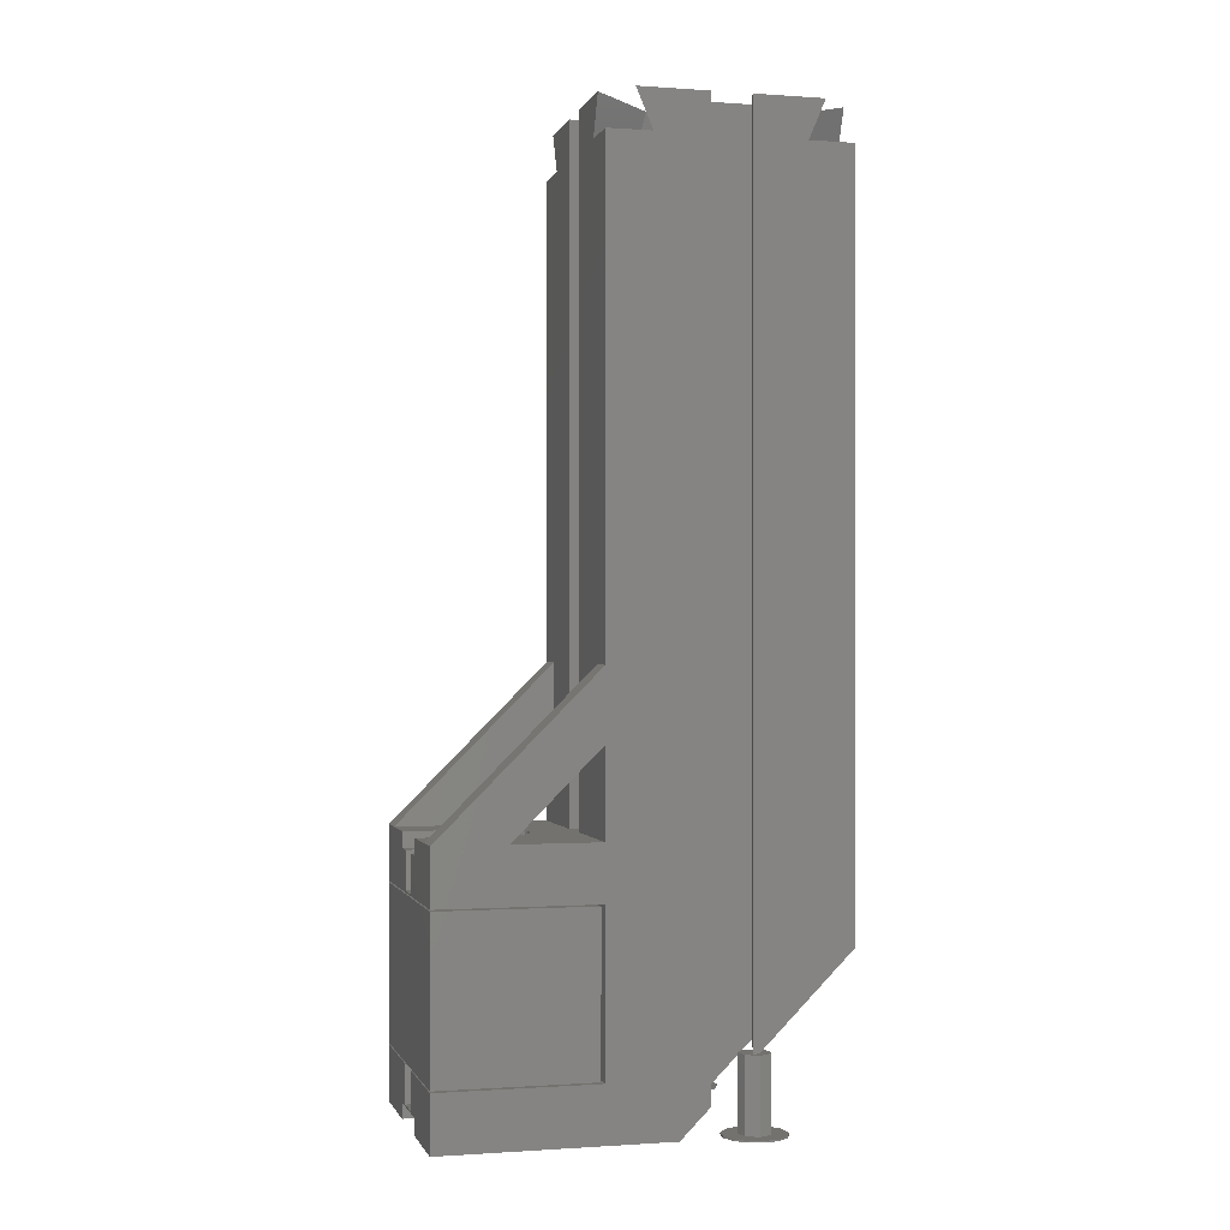
<metadata>
{"format":"stl","ext":"stl","renderer":"f3d","projection":"perspective","resolution":1024,"background":"white","views":[{"elev":-0.6,"azim":75.4,"up":"+Z"}]}
</metadata>
<code>
# stl→obj: 473 verts, 950 faces
v 9.96 22.97 66
v 9.96 23.03 59
v 9.96 23.03 66
v 9.96 22.97 59
v 10 23.04 66
v 10 23.04 59
v 10 22.96 66
v 10 22.96 59
v 2 15.05 59
v 2.043 15 59
v 2.048 15.02 59
v 1.957 15 59
v 1.952 15.02 59
v 2 15.05 66
v 1.952 15.02 66
v 1.957 15 66
v 2.048 15.02 66
v 2.043 15 66
v 9.95 20 3.323
v 8.132 22.53 4.99
v 7.814 22.21 3.492
v 7.911 22.04 3.323
v 10.66 20 4.99
v 7.778 22.17 4.99
v 7.778 22.17 3.456
v 9.95 20 4.99
v 15 15.66 115
v 7.073 21.47 120
v 8.132 22.53 115
v 15 13.54 120
v 11.46 10 120
v 2.475 16.87 115
v 3.533 17.93 120
v 9.343 10 115
v 15 10 115
v -8.132 22.53 115
v -3.533 17.93 120
v -7.073 21.47 120
v -2.475 16.87 115
v -11.46 10 120
v -9.343 10 115
v -15 15.66 115
v -15 13.54 120
v -15 10 115
v -2.475 33.13 115
v -7.073 28.53 120
v -3.533 32.07 120
v -8.132 27.47 115
v -11.46 40 120
v -9.343 40 115
v -15 34.34 115
v -15 40 115
v -15 36.46 120
v 7.073 28.53 120
v 2.475 33.13 115
v 3.533 32.07 120
v 8.132 27.47 115
v 15 34.34 115
v 15 36.46 120
v 9.343 40 115
v 15 40 115
v 11.46 40 120
v -2.5 10 120
v -4 15 34.2
v -4 15 120
v -2.5 10 34.2
v 2.5 10 34.2
v 4 15 120
v 4 15 34.2
v 2.5 10 120
v -15 10 45.2
v -15 10 34.2
v -11 10 45.2
v -11 10 54.2
v -15 10 54.2
v 11 10 54.2
v 11 10 45.2
v 15 10 34.2
v 15 10 45.2
v 15 10 54.2
v 15 22.5 3.784
v 10 21 120
v 15 22.5 120
v 10 21 2.284
v 10 29 10.28
v 15 27.5 120
v 10 29 120
v 15 27.5 9.5
v 12.61 28.22 9.5
v 15 40 21.28
v 15 28.22 9.5
v 15 -1 34.2
v 15 10 27.2
v 15 -10 27.2
v 15 -10 34.2
v 15 10 7
v 15 18.72 0
v 15 -10 0
v 15 -10 7
v 4 35 120
v 2.5 40 21.28
v 4 35 16.28
v 2.5 40 120
v -4 35 120
v -2.5 40 21.28
v -2.5 40 120
v -4 35 16.28
v -15 40 21.28
v -15 27.5 120
v -10 29 10.28
v -10 29 120
v -15 27.5 9.5
v -12.61 28.22 9.5
v -10 21 120
v -15 22.5 3.784
v -15 22.5 120
v -10 21 2.284
v -15 28.22 9.5
v -15 -1 34.2
v -15 -10 34.2
v -15 -10 27.2
v -15 10 27.2
v -15 10 7
v -15 -10 0
v -15 18.72 0
v -15 -10 7
v 4.5 25 119.5
v 4.111 26.83 8.115
v 4.5 25 6.284
v 4.111 26.83 119.5
v -0.4704 29.48 10.76
v 1.391 29.28 119.5
v -0.4704 29.48 119.5
v 1.391 29.28 10.56
v 3.011 28.34 9.628
v 3.011 28.34 119.5
v 1.391 20.72 2.005
v -0.4704 20.52 119.5
v 1.391 20.72 119.5
v -0.4704 20.52 1.809
v 3.011 21.66 2.94
v 3.011 21.66 119.5
v -3.641 27.64 119.5
v -2.25 28.9 10.18
v -2.25 28.9 119.5
v -3.641 27.64 8.929
v -4.402 25.94 119.5
v -4.402 25.94 7.22
v 4.111 23.17 119.5
v 4.111 23.17 4.454
v -4.402 24.06 119.5
v -4.402 24.06 5.349
v -2.25 21.1 2.387
v -2.25 21.1 119.5
v -3.641 22.36 3.639
v -3.641 22.36 119.5
v 4.566 23.01 120
v 4.99 25 120
v 1.505 20.25 120
v -0.5216 20.04 120
v -4.881 26.04 120
v -4.881 23.96 120
v 4.537 22.94 120
v 4.559 22.97 120
v 4.566 26.99 120
v -2.459 20.67 120
v -2.495 20.68 120
v -4.052 22.1 120
v -4.037 22.07 120
v 1.505 29.75 120
v 1.542 29.75 120
v 4.537 27.06 120
v 3.339 28.71 120
v 4.559 27.03 120
v 1.574 20.27 120
v 1.542 20.25 120
v 3.339 21.29 120
v -4.009 22.04 120
v -2.459 29.33 120
v -2.495 29.32 120
v -4.052 27.9 120
v -4.009 27.96 120
v -0.5216 29.96 120
v -4.037 27.93 120
v 1.574 29.73 120
v -4.5 -10 0
v -4.5 0 0
v 4.5 0 0
v 4.5 -10 0
v 4.445 0.704 0
v 4.28 1.391 0
v 4.01 2.043 0
v 3.641 2.645 0
v 3.182 3.182 0
v 2.645 3.641 0
v 2.043 4.01 0
v 1.391 4.28 0
v 0.704 4.445 0
v 0 4.5 0
v -0.704 4.445 0
v -1.391 4.28 0
v -2.043 4.01 0
v -2.645 3.641 0
v -3.182 3.182 0
v -4.445 0.704 0
v -4.28 1.391 0
v -4.01 2.043 0
v -3.641 2.645 0
v 1.391 4.28 34.2
v 2.043 4.01 34.2
v 0.704 4.445 34.2
v 0 4.5 34.2
v -0.704 4.445 34.2
v -1.391 4.28 34.2
v -2.043 4.01 34.2
v 11 -1 34.2
v 4.5 -10 34.2
v 4.5 0 34.2
v 4.01 2.043 34.2
v 4.445 0.704 34.2
v 4.28 1.391 34.2
v 3.641 2.645 34.2
v 3.182 3.182 34.2
v 2.645 3.641 34.2
v 11 -10 34.2
v -2.645 3.641 34.2
v -3.182 3.182 34.2
v -3.641 2.645 34.2
v -4.01 2.043 34.2
v -11 -1 34.2
v -4.5 0 34.2
v -4.5 -10 34.2
v -4.445 0.704 34.2
v -4.28 1.391 34.2
v -11 -10 34.2
v -4.5 -10 32.2
v -2.15 -10 27.4
v -2.15 -10 32.2
v 2.15 -10 27.4
v 2.15 -10 32.2
v 4.5 -10 32.2
v -4.5 -10 2
v -2.15 -10 7
v -2.15 -10 2.2
v 2.15 -10 2.2
v 4.5 -10 2
v 2.15 -10 7
v 2.15 0 7
v 2.124 0.3363 7
v 2.045 0.6644 7
v 1.916 0.9761 7
v 1.739 1.264 7
v 1.52 1.52 7
v 1.264 1.739 7
v 0.9761 1.916 7
v 0.6644 2.045 7
v 0.3363 2.124 7
v 0 2.15 7
v -0.3363 2.124 7
v -0.6644 2.045 7
v -0.9761 1.916 7
v -1.264 1.739 7
v -1.52 1.52 7
v -1.739 1.264 7
v -1.916 0.9761 7
v -2.045 0.6644 7
v -2.124 0.3363 7
v -2.15 0 7
v 4.445 0.704 2
v 4.5 0 2
v -4.5 0 2
v 4.01 2.043 2
v 4.28 1.391 2
v -4.01 2.043 2
v -3.641 2.645 2
v 3.641 2.645 2
v 3.182 3.182 2
v 2.645 3.641 2
v 2.043 4.01 2
v 1.391 4.28 2
v 0.704 4.445 2
v 0 4.5 2
v -0.704 4.445 2
v -1.391 4.28 2
v -2.043 4.01 2
v -2.645 3.641 2
v -3.182 3.182 2
v -4.28 1.391 2
v -4.445 0.704 2
v -2.15 0 2.2
v 2.045 0.6644 2.2
v 1.916 0.9761 2.2
v 2.15 0 2.2
v 2.124 0.3363 2.2
v -2.045 0.6644 2.2
v -2.124 0.3363 2.2
v 1.739 1.264 2.2
v -1.52 1.52 2.2
v -1.264 1.739 2.2
v 1.52 1.52 2.2
v 1.264 1.739 2.2
v 0.9761 1.916 2.2
v 0.6644 2.045 2.2
v 0.3363 2.124 2.2
v 0 2.15 2.2
v -0.3363 2.124 2.2
v -0.6644 2.045 2.2
v -0.9761 1.916 2.2
v -1.739 1.264 2.2
v -1.916 0.9761 2.2
v -4.5 0 32.2
v 4.28 1.391 32.2
v 4.01 2.043 32.2
v -3.641 2.645 32.2
v -4.01 2.043 32.2
v 4.5 0 32.2
v 4.445 0.704 32.2
v 0.704 4.445 32.2
v 1.391 4.28 32.2
v -4.445 0.704 32.2
v 3.641 2.645 32.2
v -2.043 4.01 32.2
v -1.391 4.28 32.2
v -4.28 1.391 32.2
v 2.124 0.3363 32.2
v 2.15 0 32.2
v 3.182 3.182 32.2
v 2.045 0.6644 32.2
v 1.264 1.739 32.2
v 2.645 3.641 32.2
v 2.043 4.01 32.2
v 1.916 0.9761 32.2
v 1.739 1.264 32.2
v 1.52 1.52 32.2
v 0.9761 1.916 32.2
v 0.6644 2.045 32.2
v 0.3363 2.124 32.2
v 0 4.5 32.2
v 0 2.15 32.2
v -0.3363 2.124 32.2
v -0.704 4.445 32.2
v -0.6644 2.045 32.2
v -0.9761 1.916 32.2
v -1.264 1.739 32.2
v -2.645 3.641 32.2
v -1.52 1.52 32.2
v -3.182 3.182 32.2
v -1.739 1.264 32.2
v -1.916 0.9761 32.2
v -2.045 0.6644 32.2
v -2.124 0.3363 32.2
v -2.15 0 32.2
v -2.15 0 27.4
v 2.045 0.6644 27.4
v 1.916 0.9761 27.4
v 2.15 0 27.4
v 2.124 0.3363 27.4
v -2.045 0.6644 27.4
v -2.124 0.3363 27.4
v 1.739 1.264 27.4
v -1.52 1.52 27.4
v -1.264 1.739 27.4
v 1.52 1.52 27.4
v 1.264 1.739 27.4
v 0.9761 1.916 27.4
v 0.6644 2.045 27.4
v 0.3363 2.124 27.4
v 0 2.15 27.4
v -0.3363 2.124 27.4
v -0.6644 2.045 27.4
v -0.9761 1.916 27.4
v -1.739 1.264 27.4
v -1.916 0.9761 27.4
v -15 -10 7.2
v -15 9.5 27
v -15 9.5 7.2
v -15 -10 27
v 15 -10 27
v 15 9.5 27
v 15 9.5 7.2
v 15 -10 7.2
v 14.5 -9.5 7.2
v -14.5 -9.5 7.2
v -14.5 9.5 7.2
v 14.5 9.5 7.2
v 14.5 9.5 25.4
v -14.5 9.5 25.4
v 14.5 -9.5 25.4
v -13.5 -8.5 26.4
v 13.5 -8.5 26.4
v -14.5 -9.5 25.4
v 13.5 8.5 26.4
v -13.5 8.5 26.4
v -10 28 0.2
v -10.46 29.86 0
v -10.46 29.86 0.2
v -10 28 0
v -17.88 27.04 0
v -17.88 28.96 0.2
v -17.88 28.96 0
v -17.88 27.04 0.2
v -13.52 31.97 0
v -15.42 31.74 0.2
v -13.52 31.97 0.2
v -15.42 31.74 0
v -11.73 31.29 0
v -11.73 31.29 0.2
v -16.99 30.65 0.2
v -16.99 30.65 0
v -13.52 24.03 0
v -11.73 24.71 0.2
v -13.52 24.03 0.2
v -11.73 24.71 0
v -12 28 0.2
v -12.75 29.56 0.2
v -10.46 26.14 0.2
v -12.75 26.44 0.2
v -14.45 29.95 0.2
v -15.8 28.87 0.2
v -14.45 26.05 0.2
v -15.42 24.26 0.2
v -16.99 25.35 0.2
v -15.8 27.13 0.2
v -10.46 26.14 0
v -16.99 25.35 0
v -15.42 24.26 0
v -12 28 9.5
v -12.75 29.56 9.5
v -15.8 28.87 9.5
v -15.8 27.13 9.5
v -14.45 29.95 9.5
v -12.75 26.44 9.5
v -14.45 26.05 9.5
v 18 28 0.2
v 17.54 29.86 0
v 17.54 29.86 0.2
v 18 28 0
v 10.12 27.04 0
v 10.12 28.96 0.2
v 10.12 28.96 0
v 10.12 27.04 0.2
v 14.48 31.97 0
v 12.58 31.74 0.2
v 14.48 31.97 0.2
v 12.58 31.74 0
v 16.27 31.29 0
v 16.27 31.29 0.2
v 11.01 30.65 0.2
v 11.01 30.65 0
v 14.48 24.03 0
v 16.27 24.71 0.2
v 14.48 24.03 0.2
v 16.27 24.71 0
v 16 28 0.2
v 15.25 29.56 0.2
v 17.54 26.14 0.2
v 15.25 26.44 0.2
v 13.55 29.95 0.2
v 12.2 28.87 0.2
v 13.55 26.05 0.2
v 12.58 24.26 0.2
v 11.01 25.35 0.2
v 12.2 27.13 0.2
v 17.54 26.14 0
v 12.58 24.26 0
v 11.01 25.35 0
v 16 28 9.5
v 15.25 29.56 9.5
v 12.2 28.87 9.5
v 12.2 27.13 9.5
v 13.55 29.95 9.5
v 15.25 26.44 9.5
v 13.55 26.05 9.5
f 1 2 3
f 2 1 4
f 2 5 3
f 5 2 6
f 1 5 7
f 5 1 3
f 8 1 7
f 1 8 4
f 2 8 6
f 8 2 4
f 9 10 11
f 9 12 10
f 12 9 13
f 13 14 15
f 14 13 9
f 16 13 15
f 13 16 12
f 10 17 11
f 17 10 18
f 18 14 17
f 16 14 18
f 14 16 15
f 9 17 14
f 17 9 11
f 19 20 21
f 19 21 22
f 20 19 23
f 24 21 20
f 21 24 25
f 26 20 23
f 20 26 24
f 27 28 29
f 28 27 30
f 31 32 33
f 32 31 34
f 32 28 33
f 28 32 29
f 27 34 35
f 29 34 27
f 34 29 32
f 36 37 38
f 37 36 39
f 40 39 41
f 39 40 37
f 38 42 36
f 42 38 43
f 36 41 39
f 42 41 36
f 41 42 44
f 45 46 47
f 46 45 48
f 45 49 50
f 49 45 47
f 50 48 45
f 51 50 52
f 50 51 48
f 46 51 53
f 51 46 48
f 54 55 56
f 55 54 57
f 58 54 59
f 54 58 57
f 60 58 61
f 60 57 58
f 57 60 55
f 62 55 60
f 55 62 56
f 63 64 65
f 64 63 66
f 67 68 69
f 68 67 70
f 65 16 68
f 64 16 65
f 69 12 64
f 16 64 12
f 18 68 16
f 69 18 10
f 18 69 68
f 12 69 10
f 71 72 73
f 74 44 75
f 41 63 40
f 44 74 41
f 41 74 63
f 66 74 73
f 74 66 63
f 66 73 72
f 70 34 31
f 34 76 35
f 70 76 34
f 67 76 70
f 76 67 77
f 78 77 67
f 77 78 79
f 35 76 80
f 81 82 83
f 82 81 84
f 85 86 87
f 88 85 89
f 85 88 86
f 87 5 85
f 82 5 87
f 7 82 8
f 5 82 7
f 6 85 5
f 8 85 6
f 8 84 85
f 84 8 82
f 86 58 59
f 88 90 86
f 90 88 91
f 58 90 61
f 86 90 58
f 92 93 78
f 94 92 95
f 92 94 93
f 80 92 79
f 92 80 95
f 80 81 83
f 80 83 27
f 27 83 30
f 80 27 35
f 79 81 80
f 78 81 79
f 93 81 78
f 96 81 93
f 81 96 97
f 98 96 99
f 96 98 97
f 100 101 102
f 101 100 103
f 104 105 106
f 105 104 107
f 102 104 100
f 104 102 107
f 106 50 49
f 105 50 106
f 108 50 105
f 50 108 52
f 61 90 60
f 60 103 62
f 101 60 90
f 60 101 103
f 109 110 111
f 112 110 109
f 110 112 113
f 114 115 116
f 115 114 117
f 108 51 52
f 112 108 118
f 109 108 112
f 51 109 53
f 108 109 51
f 119 75 71
f 120 119 121
f 119 120 75
f 122 119 72
f 119 122 121
f 122 115 123
f 124 123 125
f 123 124 126
f 123 115 125
f 115 42 116
f 116 42 43
f 72 115 122
f 71 115 72
f 75 115 71
f 115 75 42
f 42 75 44
f 114 110 117
f 110 114 111
f 127 128 129
f 128 127 130
f 131 132 133
f 132 131 134
f 130 135 128
f 135 130 136
f 137 138 139
f 138 137 140
f 141 139 142
f 139 141 137
f 134 136 132
f 136 134 135
f 143 144 145
f 144 143 146
f 147 146 143
f 146 147 148
f 145 131 133
f 131 145 144
f 149 129 150
f 129 149 127
f 151 148 147
f 148 151 152
f 138 153 154
f 153 138 140
f 142 150 141
f 150 142 149
f 154 155 156
f 155 154 153
f 156 152 151
f 152 156 155
f 157 158 127
f 159 138 160
f 161 151 147
f 151 161 162
f 149 163 164
f 163 149 142
f 158 165 127
f 154 166 138
f 166 154 167
f 156 168 169
f 168 156 151
f 132 170 133
f 170 132 171
f 172 173 136
f 172 130 174
f 130 172 136
f 149 157 127
f 157 149 164
f 160 138 166
f 139 175 142
f 175 139 176
f 139 159 176
f 159 139 138
f 177 142 175
f 177 163 142
f 156 178 154
f 178 156 169
f 167 154 178
f 168 151 162
f 179 145 133
f 145 179 180
f 147 181 161
f 145 180 182
f 133 183 179
f 181 143 184
f 143 181 147
f 182 143 145
f 143 182 184
f 133 170 183
f 132 185 171
f 185 132 136
f 136 173 185
f 130 165 174
f 165 130 127
f 106 49 104
f 62 103 100
f 100 56 62
f 56 185 173
f 47 56 100
f 56 171 185
f 56 170 171
f 56 183 170
f 56 47 183
f 183 47 179
f 179 47 180
f 104 47 100
f 47 104 49
f 157 28 158
f 164 28 157
f 163 28 164
f 177 28 163
f 28 177 33
f 59 87 86
f 87 54 82
f 54 87 59
f 82 30 83
f 82 28 30
f 54 28 82
f 54 158 28
f 54 165 158
f 54 174 165
f 54 172 174
f 173 54 56
f 54 173 172
f 33 68 31
f 175 33 177
f 176 33 175
f 159 33 176
f 160 33 159
f 37 33 160
f 37 160 166
f 37 166 167
f 33 37 68
f 37 65 68
f 65 37 40
f 31 68 70
f 178 37 167
f 38 178 169
f 38 169 168
f 38 168 162
f 38 162 46
f 178 38 37
f 46 111 38
f 53 111 46
f 111 53 109
f 47 182 180
f 46 182 47
f 182 46 184
f 184 46 181
f 161 46 162
f 181 46 161
f 63 65 40
f 114 38 111
f 114 43 38
f 43 114 116
f 186 124 187
f 188 98 189
f 190 98 188
f 98 190 97
f 191 97 190
f 192 97 191
f 193 97 192
f 194 97 193
f 195 97 194
f 196 97 195
f 197 97 196
f 198 97 197
f 199 97 198
f 125 199 200
f 125 200 201
f 125 201 202
f 125 202 203
f 125 203 204
f 124 205 187
f 125 205 124
f 205 125 206
f 206 125 207
f 207 125 208
f 199 125 97
f 208 125 204
f 24 22 25
f 26 22 24
f 22 26 19
f 67 209 210
f 67 211 209
f 66 67 69
f 212 67 66
f 67 212 211
f 212 66 213
f 213 66 214
f 214 66 215
f 66 69 64
f 78 216 92
f 217 216 218
f 219 216 78
f 216 220 218
f 216 221 220
f 216 219 221
f 78 222 219
f 67 222 78
f 222 67 223
f 223 67 224
f 224 67 210
f 216 217 225
f 66 226 215
f 66 227 226
f 66 228 227
f 72 228 66
f 228 72 229
f 230 229 72
f 231 230 232
f 233 230 231
f 229 230 234
f 234 230 233
f 230 72 119
f 232 230 235
f 121 235 120
f 235 236 232
f 236 237 238
f 235 121 236
f 237 121 239
f 236 121 237
f 240 239 241
f 241 225 217
f 94 225 241
f 94 241 239
f 225 94 95
f 94 239 121
f 242 243 126
f 244 242 245
f 243 242 244
f 124 242 126
f 242 124 186
f 246 247 245
f 246 245 242
f 247 246 99
f 98 246 189
f 246 98 99
f 23 19 26
f 120 74 75
f 74 120 235
f 230 71 73
f 71 230 119
f 74 230 73
f 230 74 235
f 225 80 76
f 80 225 95
f 216 76 77
f 76 216 225
f 92 77 79
f 77 92 216
f 121 93 94
f 93 121 122
f 123 93 122
f 93 123 96
f 96 248 99
f 96 249 248
f 96 250 249
f 96 251 250
f 96 252 251
f 96 253 252
f 96 254 253
f 96 255 254
f 96 256 255
f 96 257 256
f 96 258 257
f 123 258 96
f 258 123 259
f 259 123 260
f 260 123 261
f 123 262 261
f 123 263 262
f 123 264 263
f 123 265 264
f 123 266 265
f 123 267 266
f 123 268 267
f 126 268 123
f 268 126 243
f 99 248 247
f 97 137 84
f 137 97 140
f 97 84 81
f 129 25 150
f 141 25 22
f 25 141 150
f 146 107 144
f 107 146 110
f 148 110 146
f 152 110 148
f 117 152 155
f 152 117 110
f 153 117 155
f 117 153 140
f 90 102 101
f 102 131 107
f 85 102 90
f 102 134 131
f 135 102 85
f 89 90 91
f 90 89 85
f 107 108 105
f 144 107 131
f 107 110 108
f 113 108 110
f 108 113 118
f 102 135 134
f 85 128 135
f 85 129 128
f 21 129 85
f 25 129 21
f 84 21 85
f 21 84 22
f 84 141 22
f 141 84 137
f 125 140 97
f 117 125 115
f 140 125 117
f 188 269 190
f 269 188 270
f 242 187 271
f 187 242 186
f 191 272 192
f 272 191 273
f 274 208 275
f 208 274 207
f 271 270 246
f 270 271 269
f 269 271 273
f 273 271 272
f 272 271 276
f 276 271 277
f 277 271 278
f 278 271 279
f 279 271 280
f 280 271 281
f 281 271 282
f 282 271 283
f 283 271 284
f 284 271 285
f 285 271 286
f 286 271 287
f 287 271 275
f 275 271 274
f 274 271 288
f 271 246 242
f 288 271 289
f 189 270 188
f 270 189 246
f 198 280 281
f 280 198 197
f 271 205 289
f 205 271 187
f 192 276 193
f 276 192 272
f 202 284 285
f 284 202 201
f 289 206 288
f 206 289 205
f 288 207 274
f 207 288 206
f 193 277 194
f 277 193 276
f 195 277 278
f 277 195 194
f 196 278 279
f 278 196 195
f 204 286 287
f 286 204 203
f 199 281 282
f 281 199 198
f 201 283 284
f 283 201 200
f 200 282 283
f 282 200 199
f 190 273 191
f 273 190 269
f 197 279 280
f 279 197 196
f 275 204 287
f 204 275 208
f 203 285 286
f 285 203 202
f 243 290 268
f 290 243 244
f 291 251 292
f 251 291 250
f 293 249 294
f 249 293 248
f 267 295 266
f 295 267 296
f 268 296 267
f 296 268 290
f 245 248 293
f 248 245 247
f 292 252 297
f 252 292 251
f 298 262 263
f 262 298 299
f 290 293 294
f 290 294 291
f 290 291 292
f 290 292 297
f 290 297 300
f 290 300 301
f 290 301 302
f 290 302 303
f 290 303 304
f 290 304 305
f 290 305 306
f 290 306 307
f 290 307 308
f 290 308 299
f 290 299 298
f 290 298 309
f 290 309 310
f 290 310 295
f 290 295 296
f 293 290 245
f 245 290 244
f 297 253 300
f 253 297 252
f 301 253 254
f 253 301 300
f 303 255 256
f 255 303 302
f 302 254 255
f 254 302 301
f 265 309 264
f 309 265 310
f 266 310 265
f 310 266 295
f 307 259 260
f 259 307 306
f 308 260 261
f 260 308 307
f 294 250 291
f 250 294 249
f 305 257 258
f 257 305 304
f 264 298 263
f 298 264 309
f 299 261 262
f 261 299 308
f 306 258 259
f 258 306 305
f 304 256 257
f 256 304 303
f 232 311 231
f 311 232 236
f 312 219 313
f 219 312 221
f 229 314 228
f 314 229 315
f 241 218 316
f 218 241 217
f 316 220 317
f 220 316 218
f 318 209 211
f 209 318 319
f 231 320 233
f 320 231 311
f 313 222 321
f 222 313 219
f 322 214 215
f 214 322 323
f 233 324 234
f 324 233 320
f 234 315 229
f 315 234 324
f 317 325 326
f 327 328 325
f 329 330 331
f 327 332 328
f 327 333 332
f 327 334 333
f 335 331 319
f 330 329 334
f 331 335 329
f 336 319 318
f 319 336 335
f 318 337 336
f 338 337 318
f 338 339 337
f 338 340 339
f 341 340 338
f 340 341 342
f 323 342 341
f 342 323 343
f 322 343 323
f 343 322 344
f 345 344 322
f 344 345 346
f 347 346 345
f 346 347 348
f 314 348 347
f 348 314 349
f 315 349 314
f 349 315 350
f 324 350 315
f 350 324 351
f 320 351 324
f 351 320 352
f 352 320 311
f 352 311 238
f 238 311 236
f 326 316 317
f 325 317 312
f 325 312 313
f 325 313 321
f 325 321 327
f 334 327 330
f 316 326 241
f 241 326 240
f 321 223 327
f 223 321 222
f 330 223 224
f 223 330 327
f 331 224 210
f 224 331 330
f 347 226 227
f 226 347 345
f 228 347 227
f 347 228 314
f 338 211 212
f 211 338 318
f 341 212 213
f 212 341 338
f 317 221 312
f 221 317 220
f 319 210 209
f 210 319 331
f 345 215 226
f 215 345 322
f 323 213 214
f 213 323 341
f 238 353 352
f 353 238 237
f 354 332 355
f 332 354 328
f 356 325 357
f 325 356 326
f 351 358 350
f 358 351 359
f 352 359 351
f 359 352 353
f 239 326 356
f 326 239 240
f 355 333 360
f 333 355 332
f 361 344 346
f 344 361 362
f 353 356 357
f 353 357 354
f 353 354 355
f 353 355 360
f 353 360 363
f 353 363 364
f 353 364 365
f 353 365 366
f 353 366 367
f 353 367 368
f 353 368 369
f 353 369 370
f 353 370 371
f 353 371 362
f 353 362 361
f 353 361 372
f 353 372 373
f 353 373 358
f 353 358 359
f 356 353 239
f 239 353 237
f 360 334 363
f 334 360 333
f 364 334 329
f 334 364 363
f 365 329 335
f 329 365 364
f 349 372 348
f 372 349 373
f 370 340 342
f 340 370 369
f 371 342 343
f 342 371 370
f 357 328 354
f 328 357 325
f 368 337 339
f 337 368 367
f 366 335 336
f 335 366 365
f 350 373 349
f 373 350 358
f 348 361 346
f 361 348 372
f 362 343 344
f 343 362 371
f 369 339 340
f 339 369 368
f 367 336 337
f 336 367 366
f 374 375 376
f 375 374 377
f 375 378 379
f 378 375 377
f 378 380 379
f 380 378 381
f 381 382 380
f 381 383 382
f 374 383 381
f 376 383 374
f 383 376 384
f 380 382 385
f 374 378 377
f 378 374 381
f 379 386 375
f 380 386 379
f 386 380 385
f 387 375 386
f 376 387 384
f 387 376 375
f 388 389 390
f 389 388 391
f 386 390 392
f 390 386 388
f 391 384 387
f 384 391 383
f 382 386 385
f 386 382 388
f 389 387 393
f 387 389 391
f 382 391 388
f 391 382 383
f 387 392 393
f 392 387 386
f 389 392 390
f 392 389 393
f 394 395 396
f 395 394 397
f 398 399 400
f 399 398 401
f 402 403 404
f 403 402 405
f 396 406 407
f 406 396 395
f 405 408 403
f 408 405 409
f 410 411 412
f 411 410 413
f 406 404 407
f 404 406 402
f 400 408 409
f 408 400 399
f 414 394 396
f 415 396 407
f 394 414 416
f 417 416 414
f 396 415 414
f 404 415 407
f 404 418 415
f 403 418 404
f 408 418 403
f 399 419 408
f 418 408 419
f 416 417 411
f 417 412 411
f 420 412 417
f 420 421 412
f 422 420 423
f 419 399 423
f 420 422 421
f 401 423 399
f 423 401 422
f 416 397 394
f 397 416 424
f 425 401 398
f 401 425 422
f 411 424 416
f 424 411 413
f 424 395 397
f 413 395 424
f 413 406 395
f 410 406 413
f 410 402 406
f 426 402 410
f 426 405 402
f 425 405 426
f 425 409 405
f 398 409 425
f 409 398 400
f 426 412 421
f 412 426 410
f 425 421 422
f 421 425 426
f 427 415 428
f 415 427 414
f 423 429 419
f 429 423 430
f 415 431 428
f 431 415 418
f 428 113 427
f 118 428 431
f 428 118 113
f 430 118 429
f 429 118 431
f 113 432 427
f 112 432 113
f 432 112 433
f 118 430 112
f 112 430 433
f 418 429 431
f 429 418 419
f 420 432 433
f 432 420 417
f 423 433 430
f 433 423 420
f 432 414 427
f 414 432 417
f 434 435 436
f 435 434 437
f 438 439 440
f 439 438 441
f 442 443 444
f 443 442 445
f 436 446 447
f 446 436 435
f 445 448 443
f 448 445 449
f 450 451 452
f 451 450 453
f 446 444 447
f 444 446 442
f 440 448 449
f 448 440 439
f 454 434 436
f 455 436 447
f 434 454 456
f 457 456 454
f 436 455 454
f 444 455 447
f 444 458 455
f 443 458 444
f 448 458 443
f 439 459 448
f 458 448 459
f 456 457 451
f 457 452 451
f 460 452 457
f 460 461 452
f 462 460 463
f 459 439 463
f 460 462 461
f 441 463 439
f 463 441 462
f 456 437 434
f 437 456 464
f 451 464 456
f 464 451 453
f 464 435 437
f 453 435 464
f 453 446 435
f 450 446 453
f 450 442 446
f 465 442 450
f 465 445 442
f 466 445 465
f 466 449 445
f 438 449 466
f 449 438 440
f 465 452 461
f 452 465 450
f 466 461 462
f 461 466 465
f 466 441 438
f 441 466 462
f 467 455 468
f 455 467 454
f 463 469 459
f 469 463 470
f 455 471 468
f 471 455 458
f 91 467 468
f 88 467 91
f 471 91 468
f 471 89 91
f 89 471 469
f 467 88 472
f 88 473 472
f 89 473 88
f 470 89 469
f 89 470 473
f 458 469 471
f 469 458 459
f 460 472 473
f 472 460 457
f 463 473 470
f 473 463 460
f 472 454 467
f 454 472 457

</code>
